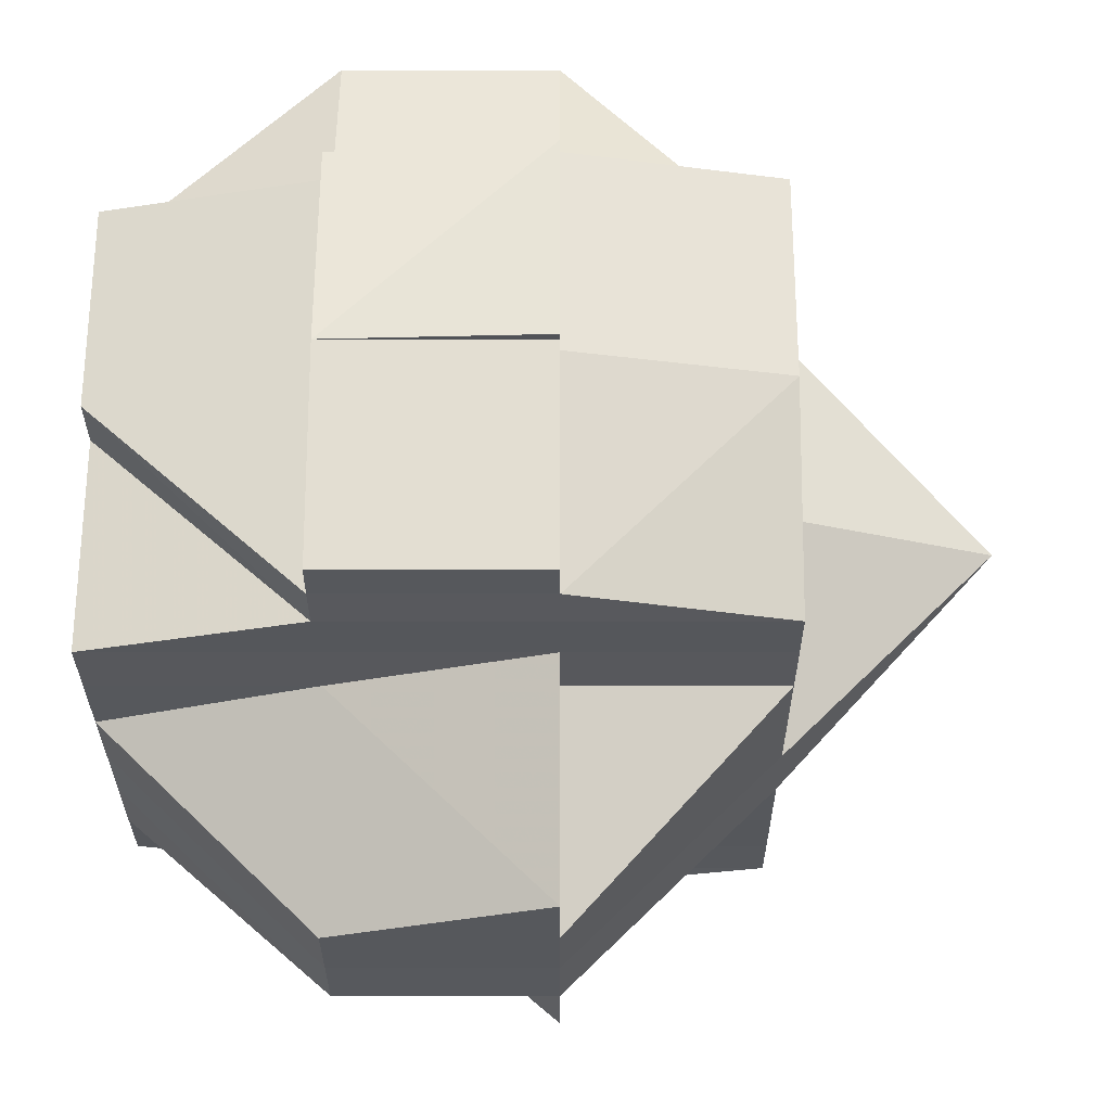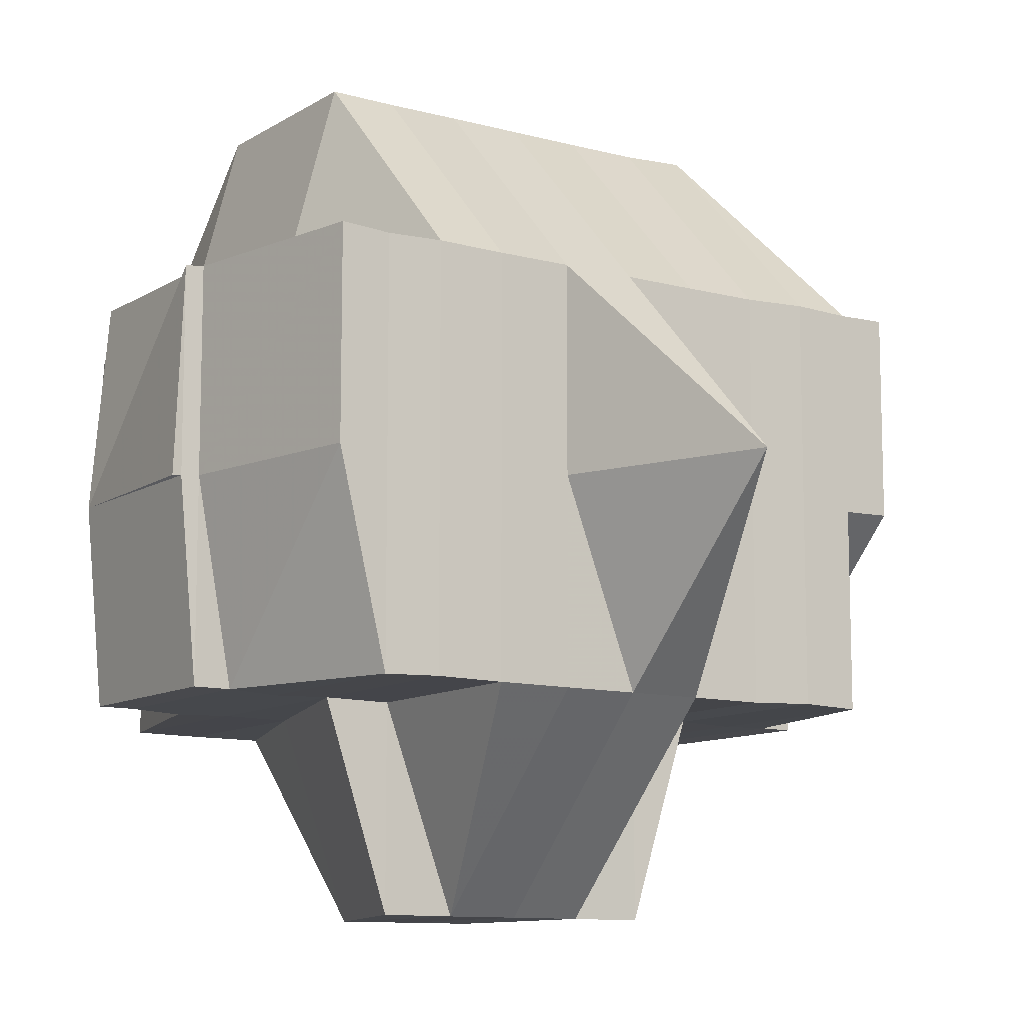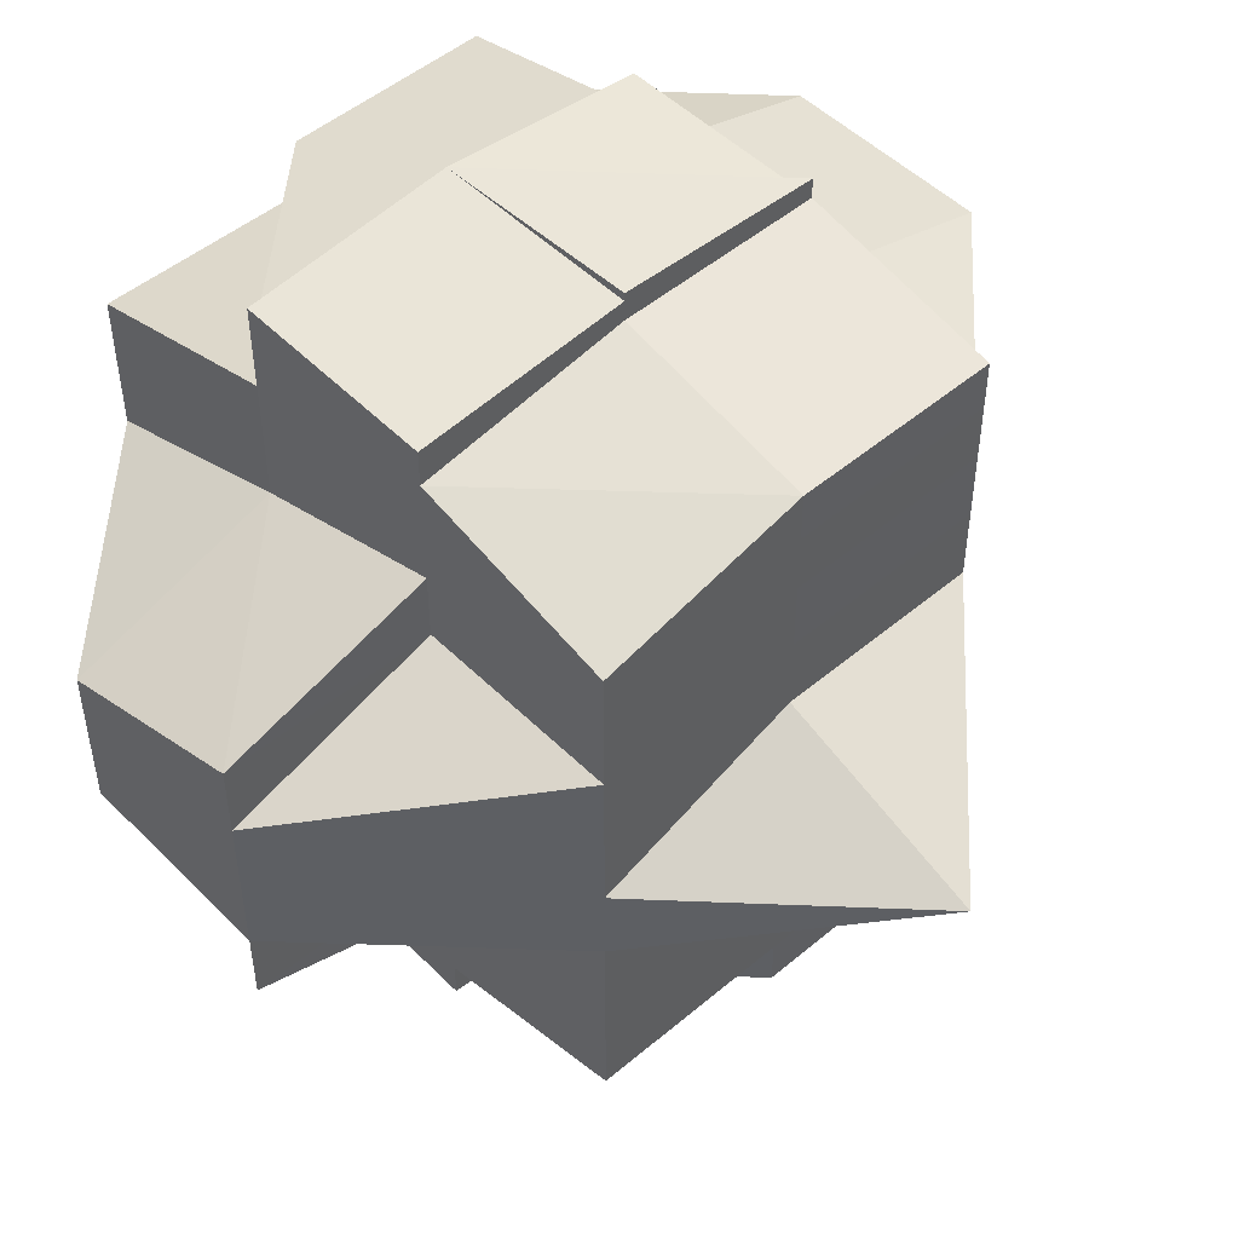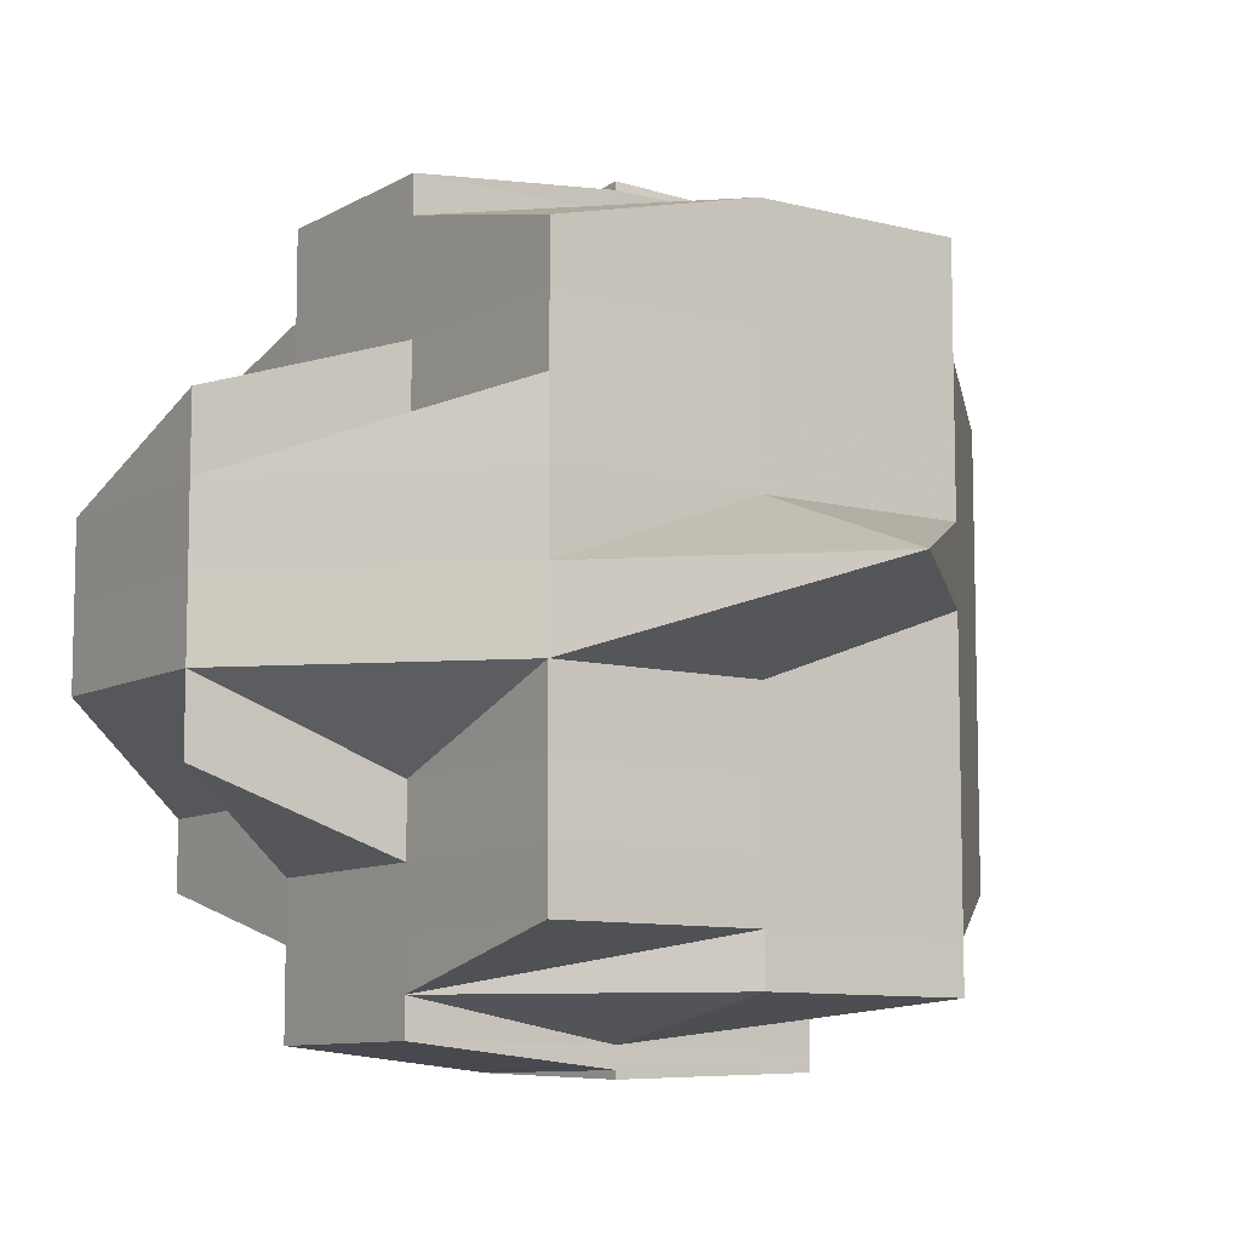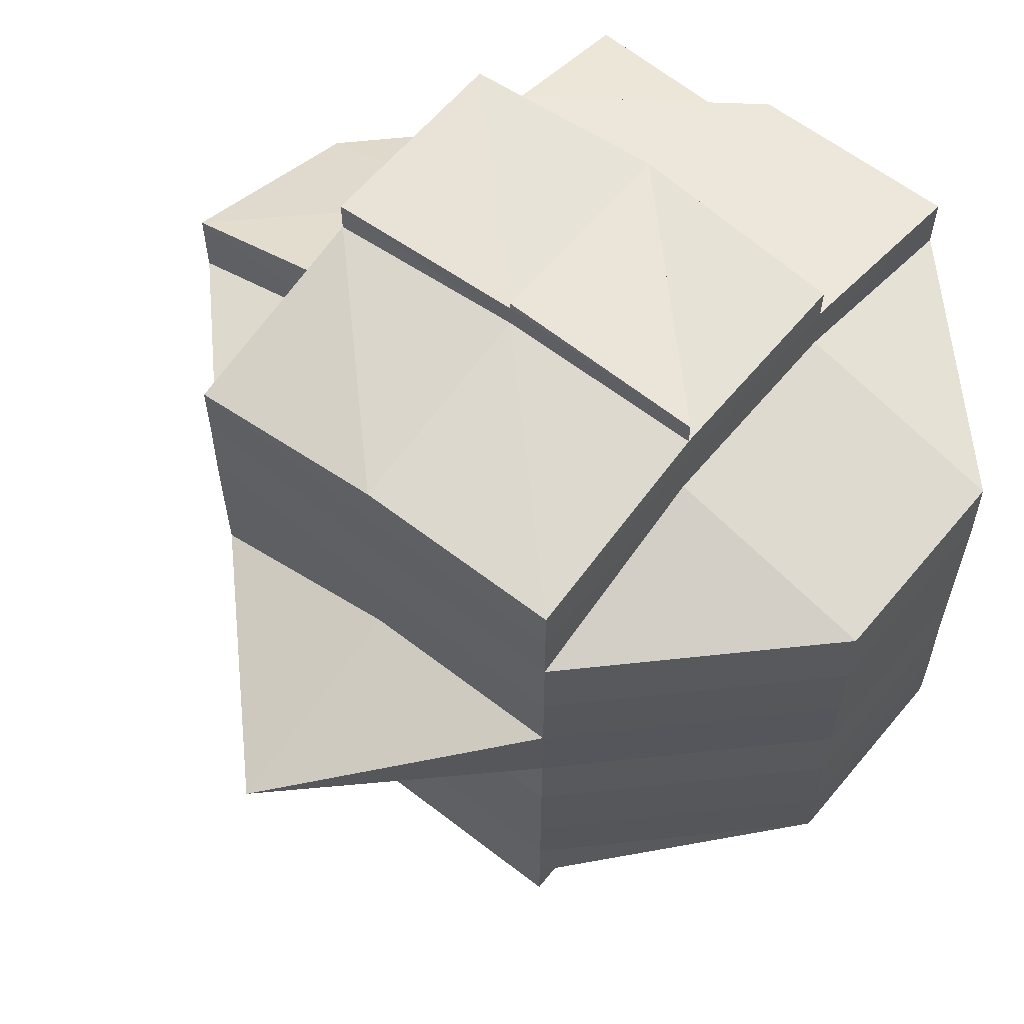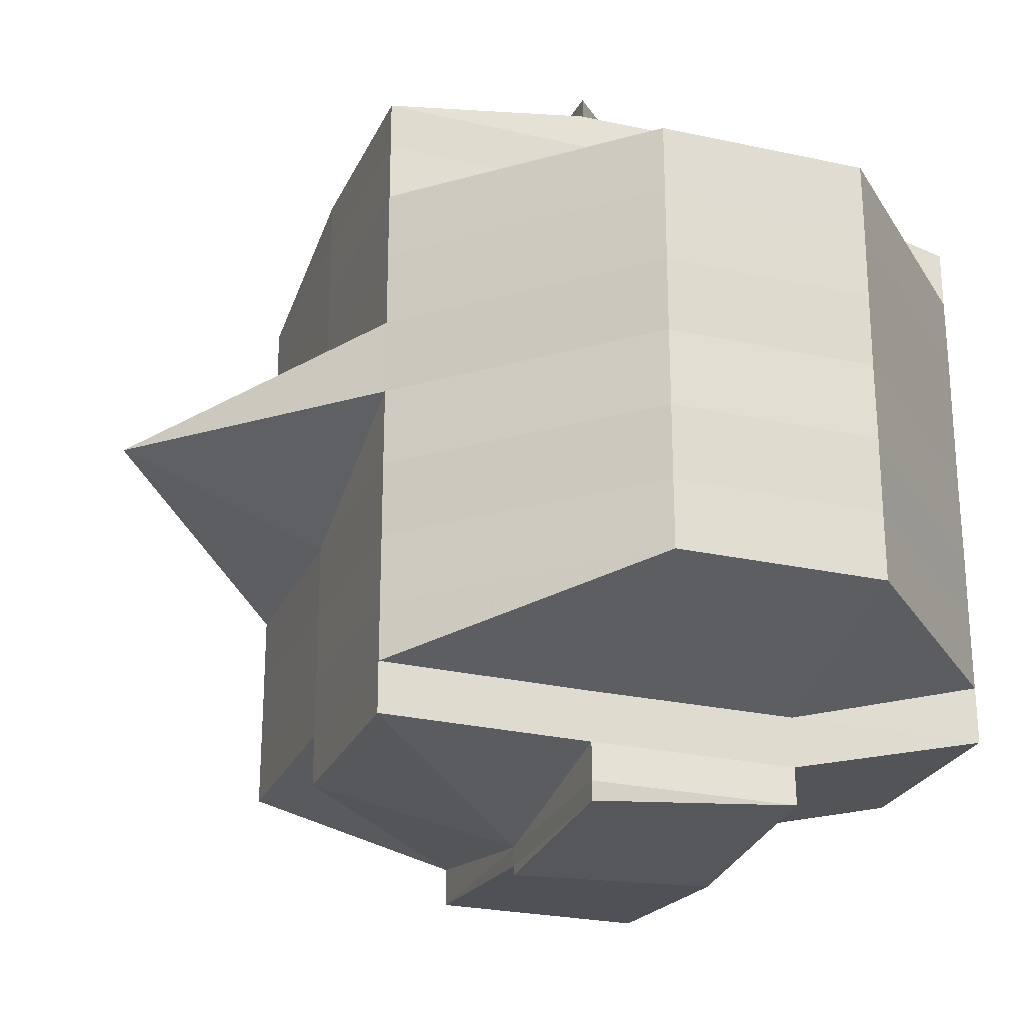
<metadata>
{"format":"obj","ext":"obj","renderer":"f3d","projection":"perspective","resolution":1024,"background":"white","views":[{"elev":-28.2,"azim":0.0,"up":"+Y"},{"elev":-10.5,"azim":56.2,"up":"+Y"},{"elev":49.9,"azim":47.4,"up":"+Z"},{"elev":-9.2,"azim":55.0,"up":"+Z"},{"elev":61.0,"azim":129.1,"up":"+Z"},{"elev":-25.5,"azim":160.0,"up":"+Z"}]}
</metadata>
<code>
o 4077
v 2205 1905 19.05
v 2205 1905 19.05
v 2205 1905 19.05
v 2205 1905 19.05
v 2205 1905 19.05
v 2205 1905 19.05
v 2205 1905 19.05
v 2205 1905 19.05
v 2205 1905 19.05
v 2205 1905 19.05
v 2205 1905 19.05
v 2205 1905 19.05
v 2205 1905 19.05
v 2205 1905 19.05
v 2205 1905 19.05
v 2205 1905 19.05
v 2205 1905 19.05
v 2205 1905 19.05
v 2205 1905 19.05
v 2205 1905 19.05
v 2205 1905 19.06
v 2205 1905 19.05
v 2205 1905 19.05
v 2205 1905 19.05
v 2205 1905 19.05
v 2205 1905 19.05
v 2205 1905 19.05
v 2205 1905 19.05
v 2205 1905 19.06
v 2205 1905 19.06
v 2205 1905 19.06
v 2205 1905 19.06
v 2205 1905 19.06
v 2205 1905 19.06
v 2205 1905 19.06
v 2205 1905 19.06
v 2205 1905 19.06
v 2205 1905 19.06
v 2205 1905 19.06
v 2205 1905 19.06
v 2205 1905 19.06
v 2205 1905 19.06
v 2205 1905 19.06
v 2205 1905 19.07
v 2205 1905 19.06
v 2205 1905 19.06
v 2205 1905 19.06
v 2205 1905 19.06
v 2205 1905 19.06
v 2205 1905 19.06
v 2205 1905 19.06
v 2205 1905 19.07
v 2205 1905 19.06
v 2205 1905 19.07
v 2205 1905 19.06
v 2205 1905 19.06
v 2205 1905 19.06
v 2205 1905 19.06
v 2205 1905 19.05
v 2205 1905 19.06
v 2205 1905 19.05
v 2205 1905 19.05
v 2205 1905 19.05
v 2205 1905 19.07
v 2205 1905 19.07
v 2205 1905 19.07
v 2205 1905 19.07
v 2205 1905 19.07
v 2205 1905 19.07
v 2205 1905 19.07
v 2205 1905 19.07
v 2205 1905 19.06
v 2205 1905 19.06
v 2205 1905 19.06
v 2205 1905 19.06
v 2205 1905 19.06
v 2205 1905 19.05
v 2205 1905 19.07
v 2205 1905 19.07
v 2205 1905 19.07
v 2205 1905 19.07
v 2205 1905 19.08
v 2205 1905 19.08
v 2205 1905 19.07
v 2205 1905 19.08
v 2205 1905 19.08
v 2205 1905 19.08
v 2205 1905 19.08
v 2205 1905 19.08
v 2205 1905 19.08
v 2205 1905 19.08
v 2205 1905 19.08
v 2205 1905 19.08
v 2205 1905 19.08
v 2205 1905 19.09
v 2205 1905 19.08
v 2205 1905 19.08
v 2205 1905 19.08
v 2205 1905 19.08
v 2205 1905 19.08
v 2205 1905 19.09
v 2205 1905 19.08
v 2205 1905 19.08
v 2205 1905 19.09
v 2205 1905 19.09
v 2205 1905 19.09
v 2205 1905 19.09
v 2205 1905 19.09
v 2205 1905 19.09
v 2205 1905 19.08
v 2205 1905 19.08
v 2205 1905 19.08
v 2205 1905 19.08
v 2205 1905 19.08
v 2205 1905 19.08
v 2205 1905 19.08
v 2205 1905 19.08
v 2205 1905 19.07
v 2205 1905 19.08
v 2205 1905 19.07
v 2205 1905 19.07
v 2205 1905 19.08
v 2205 1905 19.08
v 2205 1905 19.08
v 2205 1905 19.08
v 2205 1905 19.08
v 2205 1905 19.08
v 2205 1905 19.08
v 2205 1905 19.08
v 2205 1905 19.08
v 2205 1905 19.09
v 2205 1905 19.08
v 2205 1905 19.09
v 2205 1905 19.09
v 2205 1905 19.09
v 2205 1905 19.09
v 2205 1905 19.09
v 2205 1905 19.09
v 2205 1905 19.08
v 2205 1905 19.09
v 2205 1905 19.09
v 2205 1905 19.09
v 2205 1905 19.09
v 2205 1905 19.09
v 2205 1905 19.09
v 2205 1905 19.09
v 2205 1905 19.08
v 2205 1905 19.09
v 2205 1905 19.09
v 2205 1905 19.09
v 2205 1905 19.09
v 2205 1905 19.09
v 2205 1905 19.09
v 2205 1905 19.09
v 2205 1905 19.09
v 2205 1905 19.09
v 2205 1905 19.09
v 2205 1905 19.09
v 2205 1905 19.09
v 2205 1905 19.09
v 2205 1905 19.09
v 2205 1905 19.09
v 2205 1905 19.09
v 2205 1905 19.09
v 2205 1905 19.09
v 2205 1905 19.09
v 2205 1905 19.09
v 2205 1905 19.09
v 2205 1905 19.09
v 2205 1905 19.09
v 2205 1905 19.09
v 2205 1905 19.09
v 2205 1905 19.08
v 2205 1905 19.08
v 2205 1905 19.08
v 2205 1905 19.08
v 2205 1905 19.08
v 2205 1905 19.08
v 2205 1905 19.08
v 2205 1905 19.08
v 2205 1905 19.08
v 2205 1905 19.08
v 2205 1905 19.08
v 2205 1905 19.08
v 2205 1905 19.07
v 2205 1905 19.08
v 2205 1905 19.08
v 2205 1905 19.08
v 2205 1905 19.07
v 2205 1905 19.07
v 2205 1905 19.08
v 2205 1905 19.07
v 2205 1905 19.07
v 2205 1905 19.07
v 2205 1905 19.07
v 2205 1905 19.07
v 2205 1905 19.06
v 2205 1905 19.07
v 2205 1905 19.07
v 2205 1905 19.06
v 2205 1905 19.06
v 2205 1905 19.06
v 2205 1905 19.07
v 2205 1905 19.06
v 2205 1905 19.06
v 2205 1905 19.06
v 2205 1905 19.06
v 2205 1905 19.05
v 2205 1905 19.06
v 2205 1905 19.06
v 2205 1905 19.05
v 2205 1905 19.06
v 2205 1905 19.05
v 2205 1905 19.06
v 2205 1905 19.06
v 2205 1905 19.06
v 2205 1905 19.06
v 2205 1905 19.06
v 2205 1905 19.06
v 2205 1905 19.05
v 2205 1905 19.05
v 2205 1905 19.06
v 2205 1905 19.06
v 2205 1905 19.06
v 2205 1905 19.05
v 2205 1905 19.06
v 2205 1905 19.06
v 2205 1905 19.06
v 2205 1905 19.06
v 2205 1905 19.06
v 2205 1905 19.07
v 2205 1905 19.07
v 2205 1905 19.07
v 2205 1905 19.07
v 2205 1905 19.07
v 2205 1905 19.07
v 2205 1905 19.07
v 2205 1905 19.08
v 2205 1905 19.07
v 2205 1905 19.08
v 2205 1905 19.05
v 2205 1905 19.05
v 2205 1905 19.05
v 2205 1905 19.05
v 2205 1905 19.05
v 2205 1905 19.05
v 2205 1905 19.05
v 2205 1905 19.05
v 2205 1905 19.05
v 2205 1905 19.05
v 2205 1905 19.05
v 2205 1905 19.05
v 2205 1905 19.05
v 2205 1905 19.08
v 2205 1905 19.08
v 2205 1905 19.07
v 2205 1905 19.08
v 2205 1905 19.08
f 1 2 3
f 4 5 3
f 1 6 7
f 7 8 3
f 9 10 8
f 6 11 12
f 13 14 7
f 15 16 13
f 14 17 12
f 14 18 17
f 19 20 14
f 20 21 22
f 23 22 14
f 22 24 14
f 24 25 26
f 27 26 28
f 22 29 24
f 29 30 18
f 31 29 22
f 32 33 30
f 29 32 34
f 31 35 29
f 35 32 29
f 36 37 32
f 38 35 31
f 39 38 31
f 38 40 35
f 41 40 38
f 42 43 38
f 43 44 40
f 40 45 46
f 47 39 31
f 48 39 47
f 49 50 39
f 51 49 47
f 50 52 53
f 53 54 55
f 56 55 57
f 58 47 59
f 47 60 61
f 62 61 63
f 62 47 23
f 64 65 53
f 64 66 65
f 67 66 64
f 66 68 65
f 69 67 64
f 67 70 66
f 69 71 72
f 73 72 74
f 73 74 75
f 76 75 77
f 78 67 69
f 79 70 67
f 78 79 67
f 70 80 66
f 66 80 68
f 80 81 68
f 80 82 81
f 82 83 84
f 85 86 83
f 87 82 80
f 70 87 80
f 87 88 82
f 89 87 70
f 79 89 70
f 89 90 87
f 90 88 87
f 88 91 85
f 92 90 89
f 93 94 88
f 94 95 91
f 96 91 88
f 88 97 98
f 91 99 97
f 92 100 90
f 100 101 96
f 100 102 103
f 101 104 102
f 101 105 104
f 106 101 100
f 107 108 101
f 109 107 101
f 110 106 100
f 111 109 110
f 110 100 92
f 112 110 113
f 114 110 92
f 115 110 114
f 114 92 116
f 116 92 89
f 116 89 79
f 117 114 116
f 115 114 117
f 118 116 79
f 117 116 118
f 118 79 78
f 119 115 117
f 120 117 118
f 119 117 120
f 121 118 78
f 120 118 121
f 122 115 119
f 122 123 115
f 123 124 125
f 126 122 127
f 128 129 122
f 130 123 122
f 130 131 132
f 133 134 131
f 135 133 136
f 137 136 130
f 123 138 139
f 138 140 124
f 136 141 138
f 141 142 140
f 141 143 142
f 138 141 106
f 144 145 141
f 146 138 147
f 148 141 146
f 149 150 148
f 150 151 152
f 153 151 154
f 155 156 154
f 155 157 158
f 159 157 160
f 161 157 162
f 163 162 164
f 163 164 165
f 166 163 167
f 168 169 166
f 170 169 163
f 171 163 172
f 171 172 91
f 172 163 137
f 91 172 173
f 172 137 173
f 173 137 174
f 174 137 130
f 173 174 175
f 174 130 176
f 175 174 176
f 177 178 175
f 179 177 180
f 175 176 181
f 176 182 183
f 176 183 184
f 181 184 185
f 181 176 186
f 187 188 181
f 189 187 190
f 191 181 190
f 190 181 192
f 190 192 193
f 193 192 194
f 195 190 193
f 81 190 195
f 68 81 195
f 68 195 196
f 65 68 196
f 65 196 40
f 40 196 197
f 196 195 198
f 195 193 198
f 196 198 197
f 198 193 199
f 193 194 199
f 197 198 200
f 198 199 200
f 197 200 32
f 32 200 201
f 200 199 202
f 200 202 201
f 199 194 203
f 199 203 202
f 201 202 204
f 202 203 205
f 202 205 204
f 201 204 206
f 207 206 208
f 209 210 206
f 24 206 211
f 211 212 213
f 206 214 211
f 206 204 214
f 214 215 211
f 204 216 214
f 214 216 215
f 204 205 216
f 216 217 215
f 205 218 216
f 216 218 217
f 215 217 219
f 215 219 220
f 221 222 220
f 217 73 219
f 219 73 223
f 220 224 225
f 217 226 73
f 218 226 217
f 226 227 73
f 227 228 73
f 228 229 230
f 227 69 228
f 231 69 227
f 226 231 227
f 231 78 69
f 121 78 231
f 232 231 226
f 232 121 231
f 218 232 226
f 233 121 232
f 234 232 218
f 234 233 232
f 205 234 218
f 233 120 121
f 203 234 205
f 203 235 234
f 235 233 234
f 194 235 203
f 236 120 233
f 235 236 233
f 236 119 120
f 194 237 235
f 237 236 235
f 192 237 194
f 238 119 236
f 237 238 236
f 238 122 119
f 186 122 238
f 186 238 237
f 239 240 237
f 241 242 243
f 242 244 245
f 246 247 243
f 248 249 246
f 220 62 247
f 250 220 247
f 251 250 252
f 247 225 253
f 247 253 5
f 254 255 256
f 257 258 255

</code>
